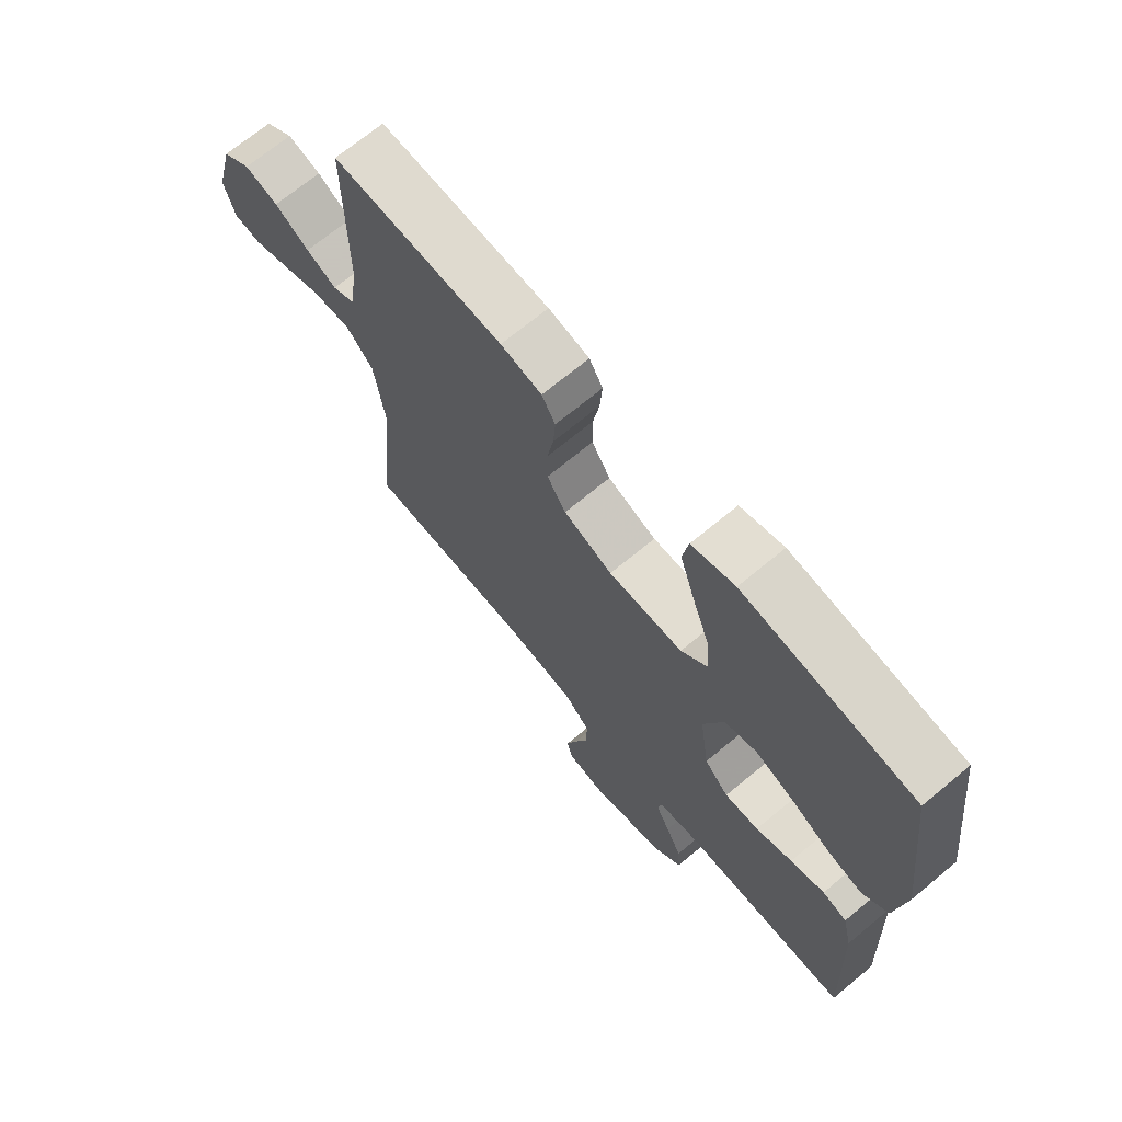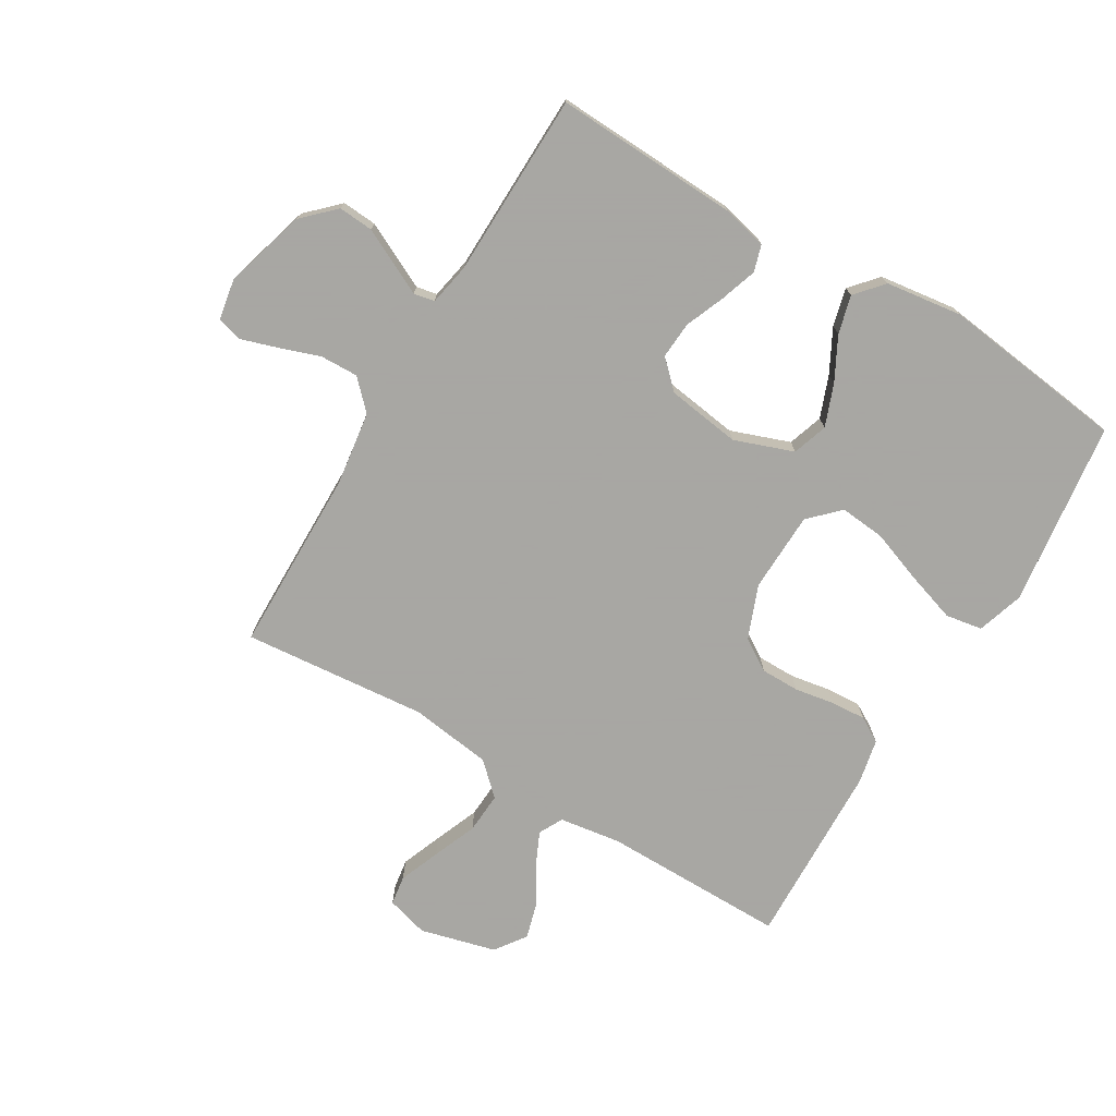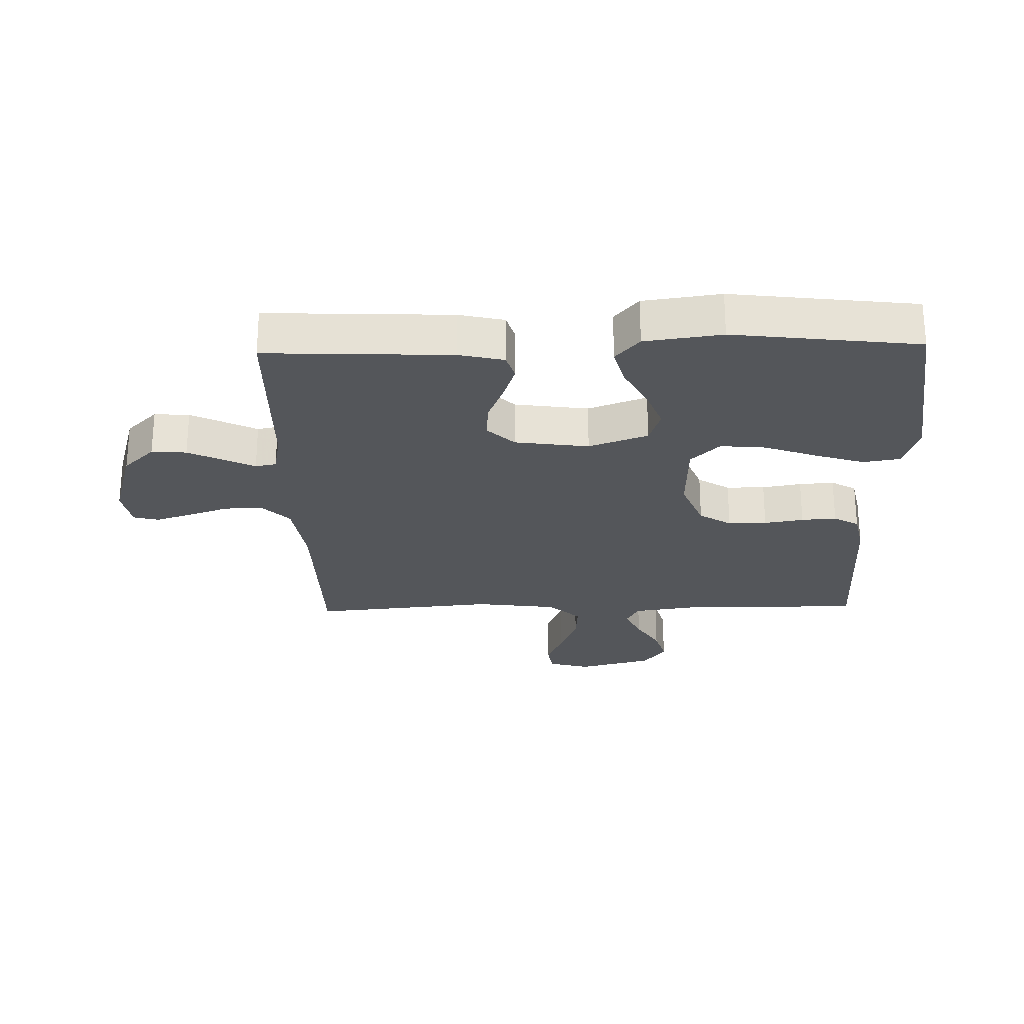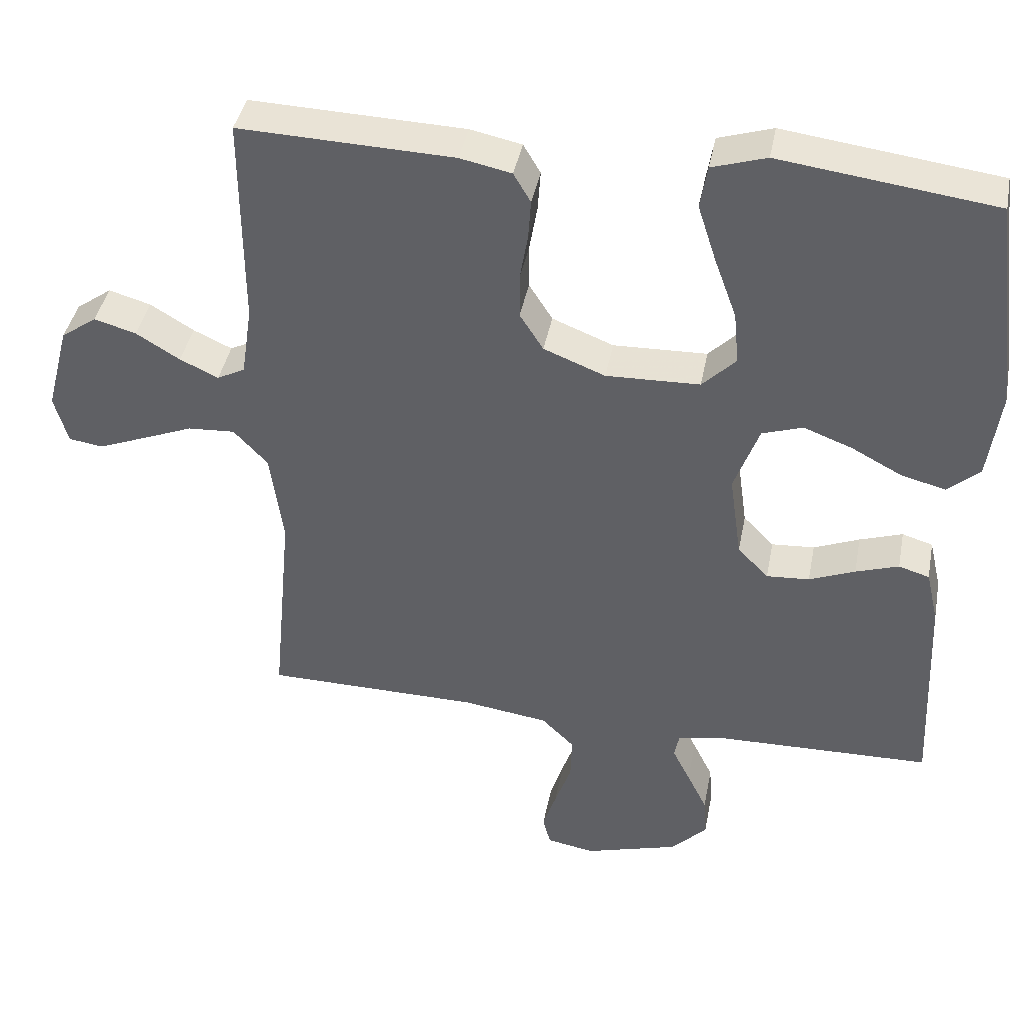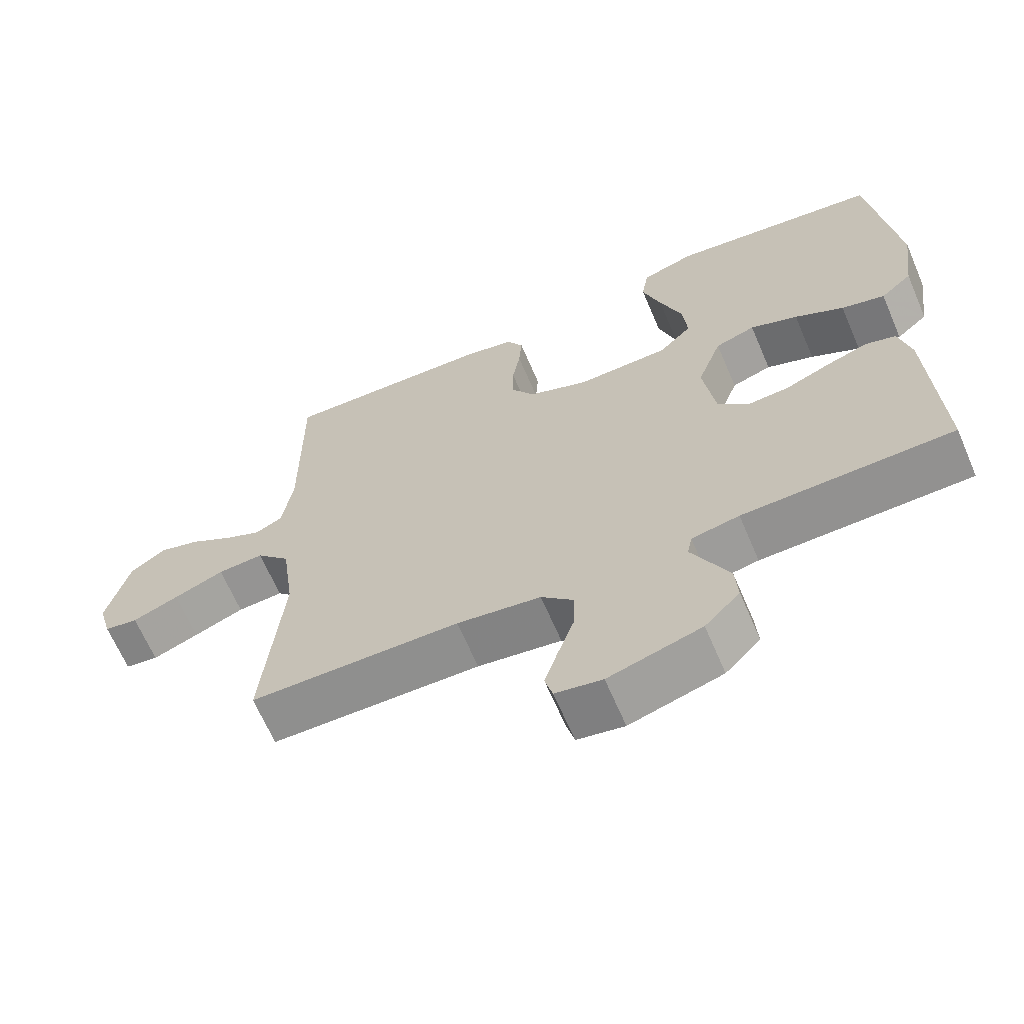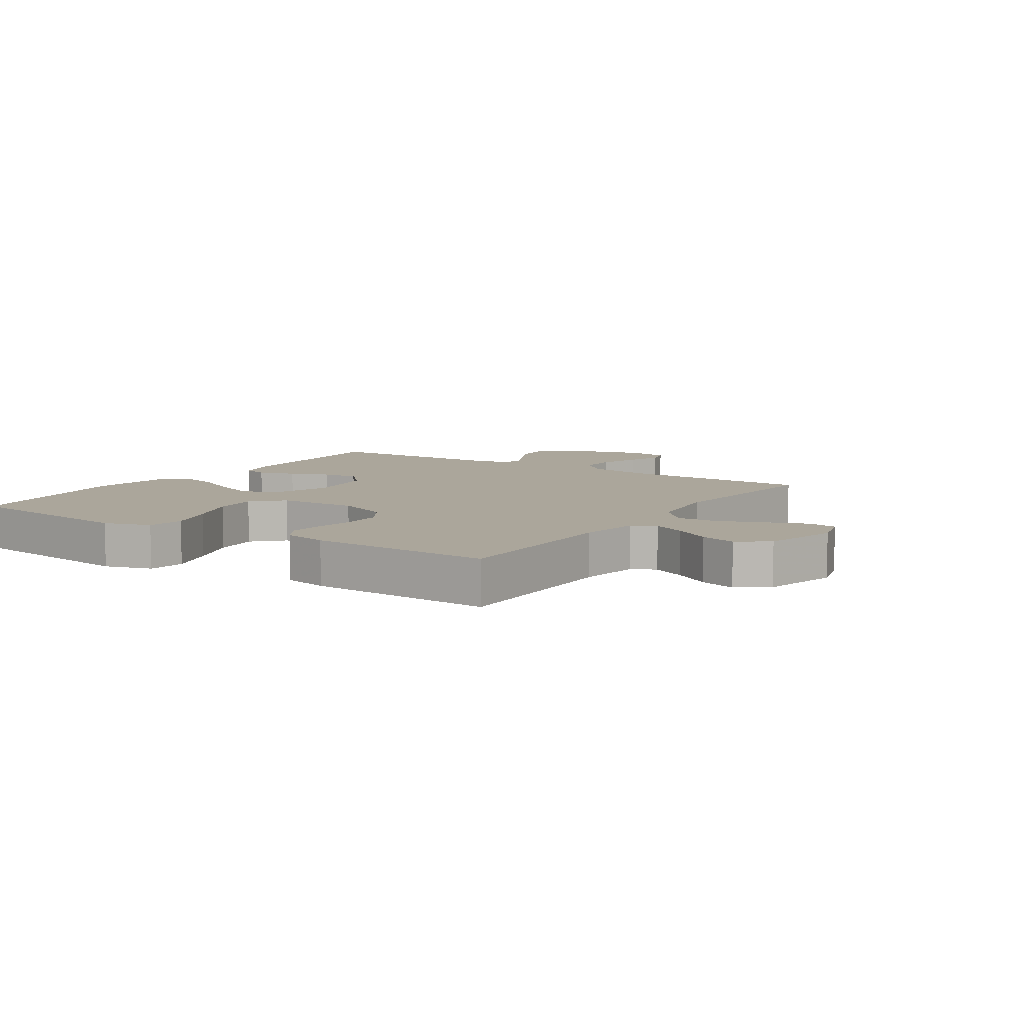
<metadata>
{"format":"obj","ext":"obj","renderer":"f3d","projection":"perspective","resolution":1024,"background":"white","views":[{"elev":69.5,"azim":-129.7,"up":"+Z"},{"elev":-74.4,"azim":-120.9,"up":"+Y"},{"elev":-25.5,"azim":-88.5,"up":"+Y"},{"elev":40.9,"azim":-169.2,"up":"+Z"},{"elev":-65.5,"azim":-156.8,"up":"+Z"},{"elev":8.0,"azim":33.4,"up":"+Y"}]}
</metadata>
<code>
v -0.5 0.07 -0.5
v -0.487 0.07 -0.2
v -0.47 0.07 -0.127
v -0.427 0.07 -0.114
v -0.367 0.07 -0.134
v -0.303 0.07 -0.16
v -0.243 0.07 -0.164
v -0.2 0.07 -0.12
v -0.183 0.07 0
v -0.218 0.07 0.096
v -0.275 0.07 0.115
v -0.343 0.07 0.089
v -0.413 0.07 0.052
v -0.475 0.07 0.036
v -0.52 0.07 0.075
v -0.537 0.07 0.2
v -0.5 0.07 0.5
v -0.2 0.07 0.539
v -0.124 0.07 0.515
v -0.114 0.07 0.455
v -0.14 0.07 0.374
v -0.171 0.07 0.289
v -0.178 0.07 0.215
v -0.131 0.07 0.168
v 0 0.07 0.164
v 0.086 0.07 0.198
v 0.119 0.07 0.25
v 0.119 0.07 0.313
v 0.108 0.07 0.377
v 0.104 0.07 0.434
v 0.128 0.07 0.475
v 0.2 0.07 0.49
v 0.5 0.07 0.5
v 0.499 0.07 0.2
v 0.514 0.07 0.1
v 0.553 0.07 0.08
v 0.607 0.07 0.105
v 0.668 0.07 0.142
v 0.727 0.07 0.159
v 0.777 0.07 0.123
v 0.809 0.07 0
v 0.79 0.07 -0.068
v 0.742 0.07 -0.075
v 0.676 0.07 -0.049
v 0.604 0.07 -0.02
v 0.538 0.07 -0.016
v 0.49 0.07 -0.067
v 0.472 0.07 -0.2
v 0.5 0.07 -0.5
v 0.2 0.07 -0.504
v 0.08 0.07 -0.521
v 0.034 0.07 -0.566
v 0.036 0.07 -0.628
v 0.059 0.07 -0.694
v 0.078 0.07 -0.753
v 0.067 0.07 -0.794
v 0 0.07 -0.806
v -0.132 0.07 -0.768
v -0.182 0.07 -0.717
v -0.178 0.07 -0.66
v -0.15 0.07 -0.603
v -0.125 0.07 -0.553
v -0.132 0.07 -0.519
v -0.2 0.07 -0.506
v -0.5 0 -0.5
v -0.487 0 -0.2
v -0.47 0 -0.127
v -0.427 0 -0.114
v -0.367 0 -0.134
v -0.303 0 -0.16
v -0.243 0 -0.164
v -0.2 0 -0.12
v -0.183 0 0
v -0.218 0 0.096
v -0.275 0 0.115
v -0.343 0 0.089
v -0.413 0 0.052
v -0.475 0 0.036
v -0.52 0 0.075
v -0.537 0 0.2
v -0.5 0 0.5
v -0.2 0 0.539
v -0.124 0 0.515
v -0.114 0 0.455
v -0.14 0 0.374
v -0.171 0 0.289
v -0.178 0 0.215
v -0.131 0 0.168
v 0 0 0.164
v 0.086 0 0.198
v 0.119 0 0.25
v 0.119 0 0.313
v 0.108 0 0.377
v 0.104 0 0.434
v 0.128 0 0.475
v 0.2 0 0.49
v 0.5 0 0.5
v 0.499 0 0.2
v 0.514 0 0.1
v 0.553 0 0.08
v 0.607 0 0.105
v 0.668 0 0.142
v 0.727 0 0.159
v 0.777 0 0.123
v 0.809 0 0
v 0.79 0 -0.068
v 0.742 0 -0.075
v 0.676 0 -0.049
v 0.604 0 -0.02
v 0.538 0 -0.016
v 0.49 0 -0.067
v 0.472 0 -0.2
v 0.5 0 -0.5
v 0.2 0 -0.504
v 0.08 0 -0.521
v 0.034 0 -0.566
v 0.036 0 -0.628
v 0.059 0 -0.694
v 0.078 0 -0.753
v 0.067 0 -0.794
v 0 0 -0.806
v -0.132 0 -0.768
v -0.182 0 -0.717
v -0.178 0 -0.66
v -0.15 0 -0.603
v -0.125 0 -0.553
v -0.132 0 -0.519
v -0.2 0 -0.506
f 60 61 62
f 59 60 62
f 58 59 62
f 57 58 62
f 56 57 62
f 55 56 62
f 54 55 62
f 53 54 62
f 52 53 62 63
f 51 52 63
f 50 51 63 64
f 64 1 2
f 50 64 2
f 49 50 2
f 48 49 2
f 43 44 45
f 42 43 45
f 41 42 45
f 40 41 45
f 39 40 45
f 38 39 45
f 37 38 45
f 36 37 45 46
f 35 36 46 47
f 32 33 34
f 31 32 34
f 30 31 34
f 29 30 34
f 28 29 34
f 34 35 47
f 28 34 47
f 27 28 47
f 20 21 22
f 19 20 22
f 18 19 22
f 17 18 22
f 16 17 22
f 15 16 22
f 14 15 22
f 13 14 22
f 12 13 22
f 11 12 22 23
f 10 11 23 24
f 4 5 6
f 3 4 6
f 2 3 6
f 2 6 7
f 48 2 7
f 26 27 47 48
f 25 26 48
f 24 25 48
f 10 24 48
f 9 10 48
f 8 9 48
f 7 8 48
f 126 125 124
f 126 124 123
f 126 123 122
f 126 122 121
f 126 121 120
f 126 120 119
f 126 119 118
f 126 118 117
f 127 126 117 116
f 127 116 115
f 128 127 115 114
f 66 65 128
f 66 128 114
f 66 114 113
f 66 113 112
f 109 108 107
f 109 107 106
f 109 106 105
f 109 105 104
f 109 104 103
f 109 103 102
f 109 102 101
f 110 109 101 100
f 111 110 100 99
f 98 97 96
f 98 96 95
f 98 95 94
f 98 94 93
f 98 93 92
f 111 99 98
f 111 98 92
f 111 92 91
f 86 85 84
f 86 84 83
f 86 83 82
f 86 82 81
f 86 81 80
f 86 80 79
f 86 79 78
f 86 78 77
f 86 77 76
f 87 86 76 75
f 88 87 75 74
f 70 69 68
f 70 68 67
f 70 67 66
f 71 70 66
f 71 66 112
f 112 111 91 90
f 112 90 89
f 112 89 88
f 112 88 74
f 112 74 73
f 112 73 72
f 112 72 71
f 1 65 66 2
f 2 66 67 3
f 3 67 68 4
f 4 68 69 5
f 5 69 70 6
f 6 70 71 7
f 7 71 72 8
f 8 72 73 9
f 9 73 74 10
f 10 74 75 11
f 11 75 76 12
f 12 76 77 13
f 13 77 78 14
f 14 78 79 15
f 15 79 80 16
f 16 80 81 17
f 17 81 82 18
f 18 82 83 19
f 19 83 84 20
f 20 84 85 21
f 21 85 86 22
f 22 86 87 23
f 23 87 88 24
f 24 88 89 25
f 25 89 90 26
f 26 90 91 27
f 27 91 92 28
f 28 92 93 29
f 29 93 94 30
f 30 94 95 31
f 31 95 96 32
f 32 96 97 33
f 33 97 98 34
f 34 98 99 35
f 35 99 100 36
f 36 100 101 37
f 37 101 102 38
f 38 102 103 39
f 39 103 104 40
f 40 104 105 41
f 41 105 106 42
f 42 106 107 43
f 43 107 108 44
f 44 108 109 45
f 45 109 110 46
f 46 110 111 47
f 47 111 112 48
f 48 112 113 49
f 49 113 114 50
f 50 114 115 51
f 51 115 116 52
f 52 116 117 53
f 53 117 118 54
f 54 118 119 55
f 55 119 120 56
f 56 120 121 57
f 57 121 122 58
f 58 122 123 59
f 59 123 124 60
f 60 124 125 61
f 61 125 126 62
f 62 126 127 63
f 63 127 128 64
f 64 128 65 1

</code>
